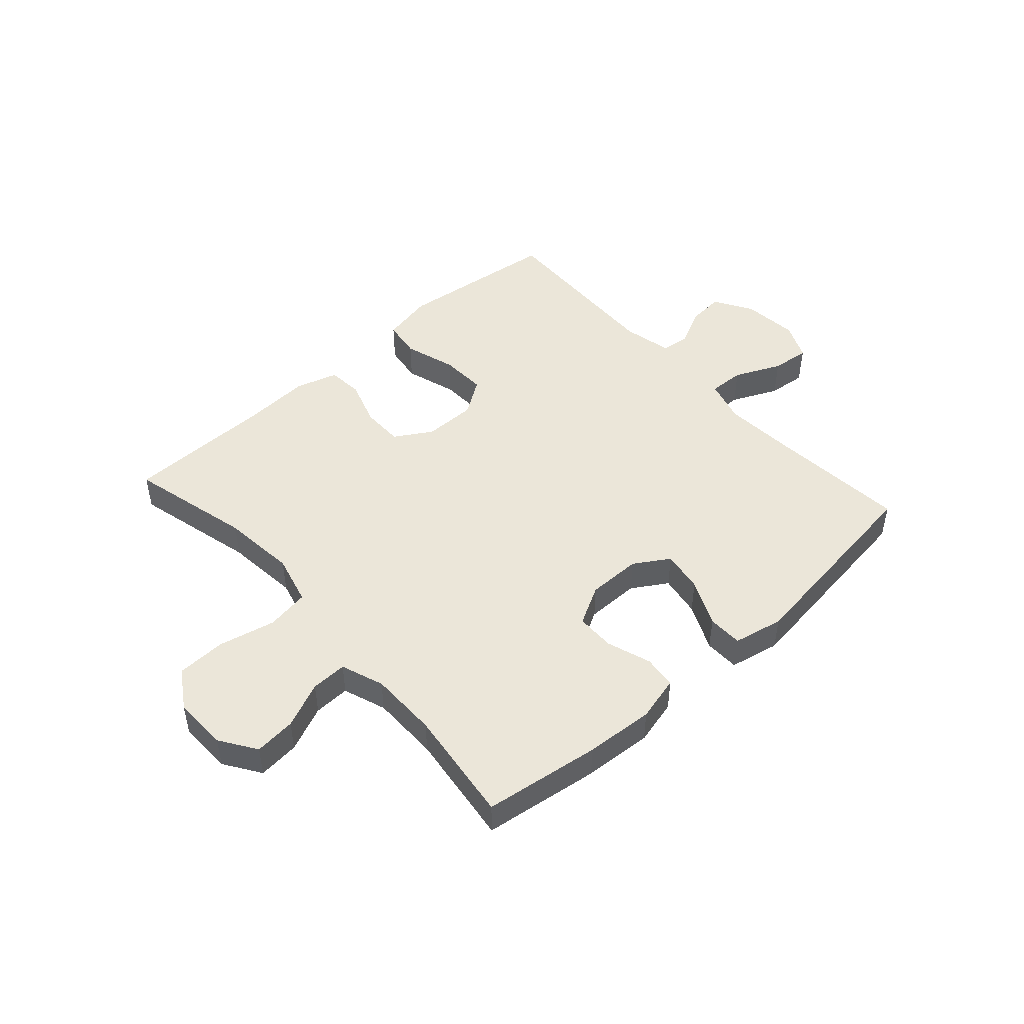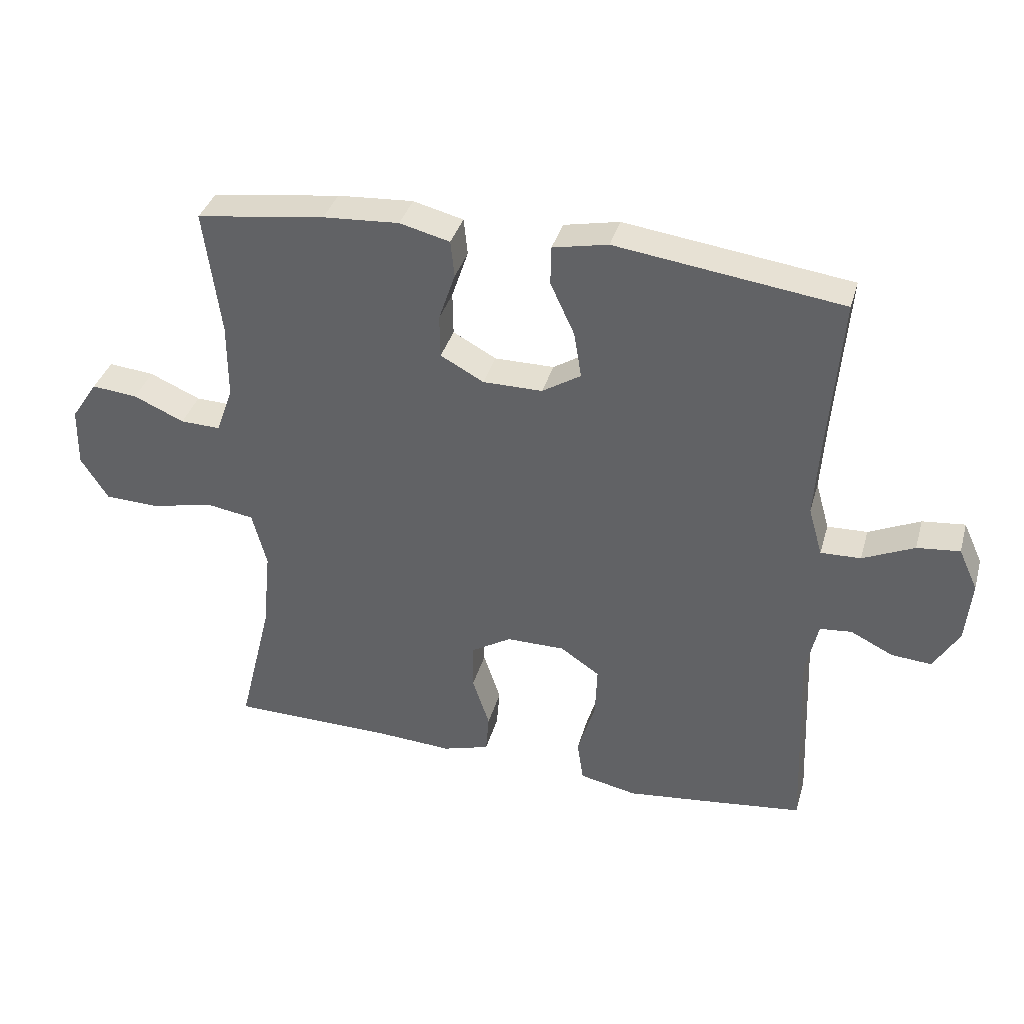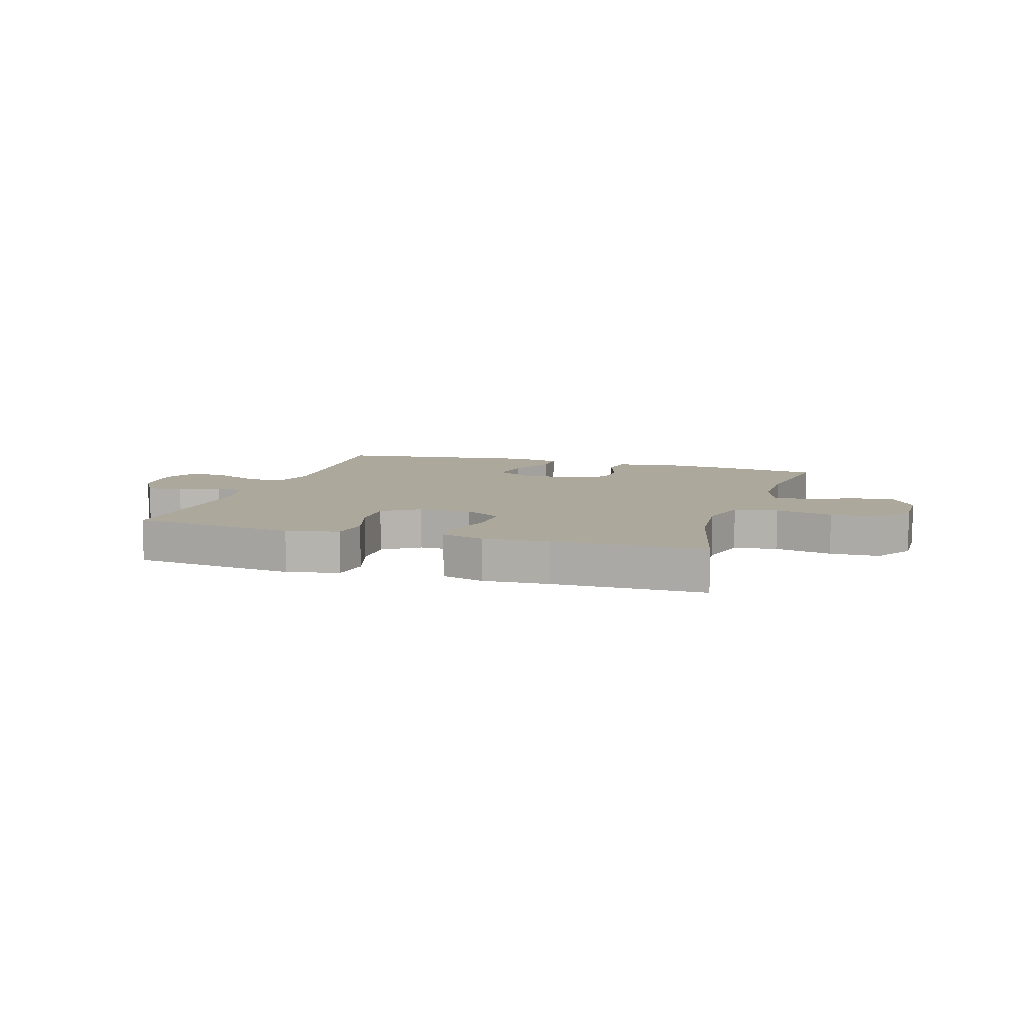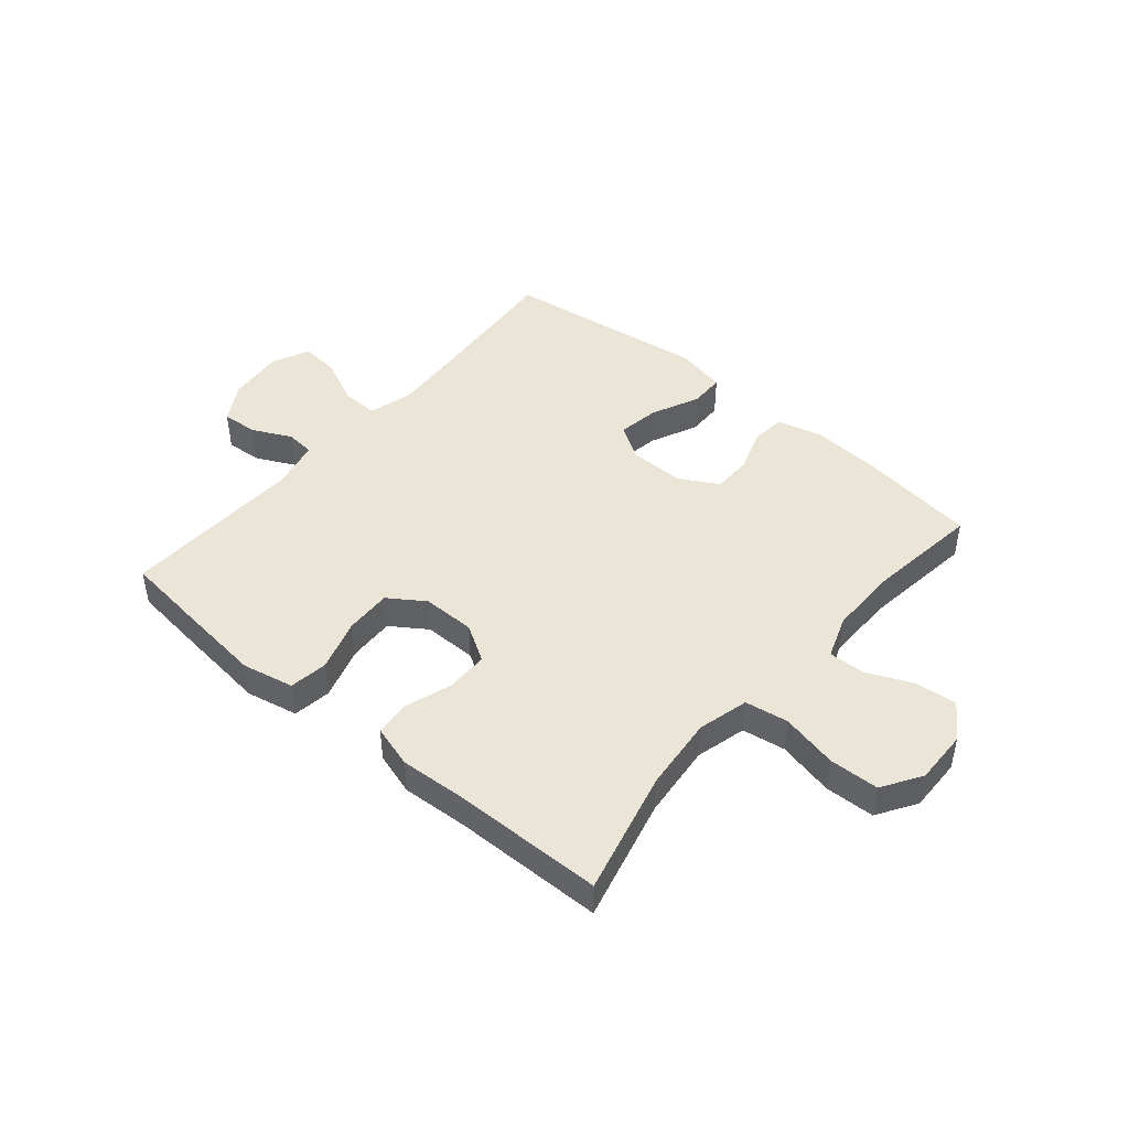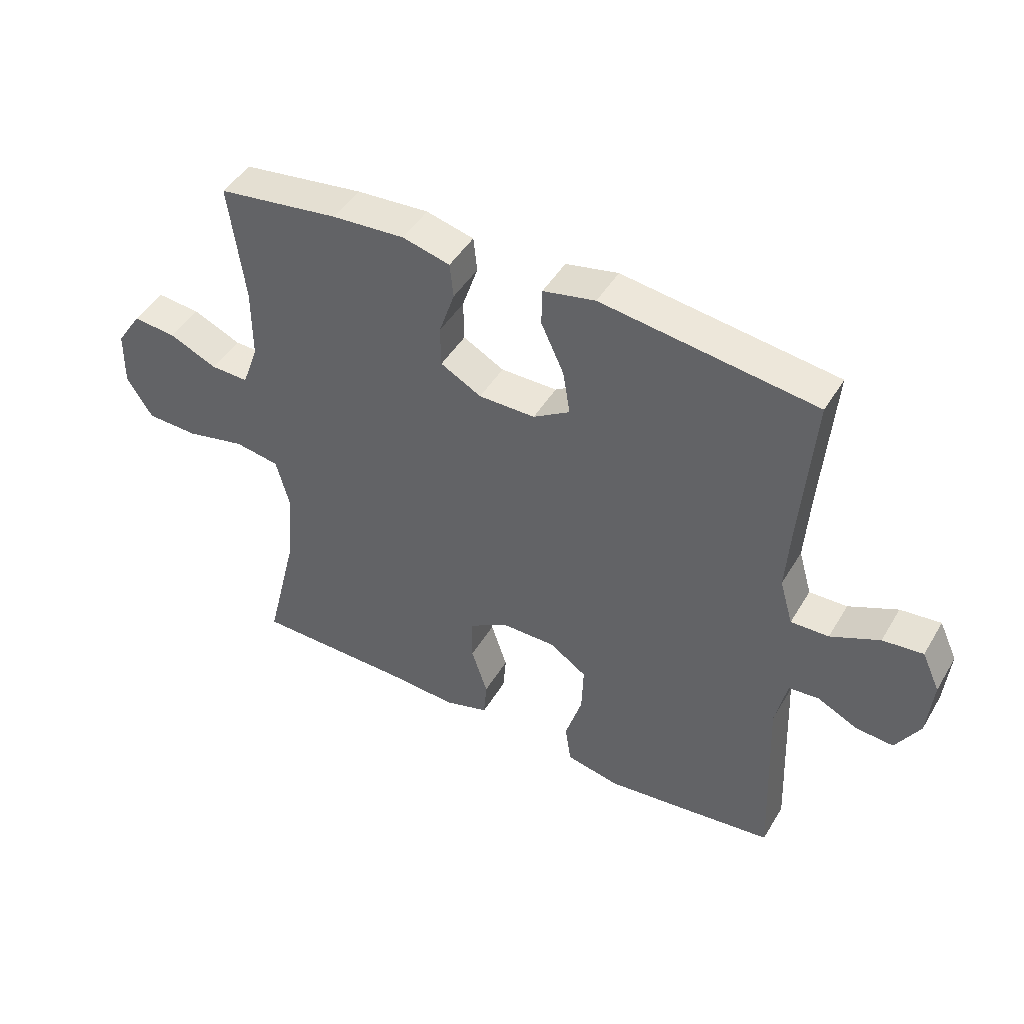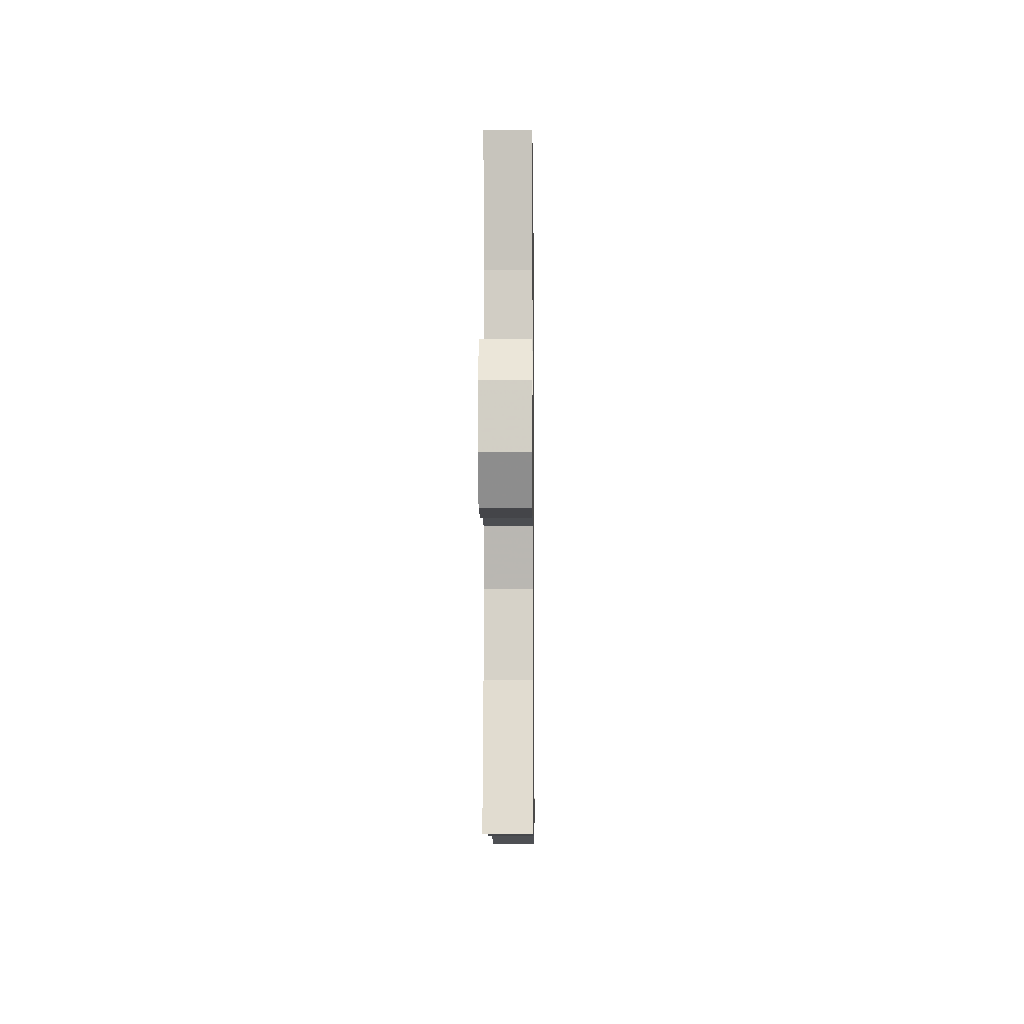
<metadata>
{"format":"obj","ext":"obj","renderer":"f3d","projection":"perspective","resolution":1024,"background":"white","views":[{"elev":47.5,"azim":-41.9,"up":"+Y"},{"elev":36.7,"azim":15.4,"up":"+Z"},{"elev":8.5,"azim":-162.5,"up":"+Y"},{"elev":45.6,"azim":-139.7,"up":"+Y"},{"elev":45.9,"azim":29.3,"up":"+Z"},{"elev":-7.0,"azim":-89.3,"up":"+Z"}]}
</metadata>
<code>
v 0.5 0.07 -0.5
v 0.348 0.07 -0.518
v 0.215 0.07 -0.533
v 0.125 0.07 -0.514
v 0.115 0.07 -0.447
v 0.143 0.07 -0.356
v 0.146 0.07 -0.275
v 0.084 0.07 -0.233
v -0.008 0.07 -0.233
v -0.072 0.07 -0.272
v -0.072 0.07 -0.345
v -0.045 0.07 -0.427
v -0.05 0.07 -0.489
v -0.124 0.07 -0.511
v -0.239 0.07 -0.504
v -0.5 0.07 -0.5
v -0.447 0.07 -0.285
v -0.434 0.07 -0.155
v -0.457 0.07 -0.067
v -0.532 0.07 -0.055
v -0.631 0.07 -0.077
v -0.717 0.07 -0.074
v -0.76 0.07 -0.006
v -0.758 0.07 0.088
v -0.716 0.07 0.151
v -0.644 0.07 0.144
v -0.564 0.07 0.109
v -0.501 0.07 0.107
v -0.474 0.07 0.182
v -0.474 0.07 0.301
v -0.5 0.07 0.5
v -0.297 0.07 0.528
v -0.177 0.07 0.536
v -0.098 0.07 0.516
v -0.092 0.07 0.458
v -0.118 0.07 0.381
v -0.117 0.07 0.313
v -0.049 0.07 0.276
v 0.045 0.07 0.276
v 0.106 0.07 0.314
v 0.094 0.07 0.387
v 0.056 0.07 0.469
v 0.057 0.07 0.53
v 0.144 0.07 0.548
v 0.5 0.07 0.5
v 0.48 0.07 0.253
v 0.472 0.07 0.131
v 0.494 0.07 0.054
v 0.557 0.07 0.056
v 0.638 0.07 0.093
v 0.705 0.07 0.1
v 0.735 0.07 0.035
v 0.726 0.07 -0.063
v 0.686 0.07 -0.13
v 0.623 0.07 -0.125
v 0.556 0.07 -0.092
v 0.506 0.07 -0.097
v 0.487 0.07 -0.184
v 0.5 0 -0.5
v 0.348 0 -0.518
v 0.215 0 -0.533
v 0.125 0 -0.514
v 0.115 0 -0.447
v 0.143 0 -0.356
v 0.146 0 -0.275
v 0.084 0 -0.233
v -0.008 0 -0.233
v -0.072 0 -0.272
v -0.072 0 -0.345
v -0.045 0 -0.427
v -0.05 0 -0.489
v -0.124 0 -0.511
v -0.239 0 -0.504
v -0.5 0 -0.5
v -0.447 0 -0.285
v -0.434 0 -0.155
v -0.457 0 -0.067
v -0.532 0 -0.055
v -0.631 0 -0.077
v -0.717 0 -0.074
v -0.76 0 -0.006
v -0.758 0 0.088
v -0.716 0 0.151
v -0.644 0 0.144
v -0.564 0 0.109
v -0.501 0 0.107
v -0.474 0 0.182
v -0.474 0 0.301
v -0.5 0 0.5
v -0.297 0 0.528
v -0.177 0 0.536
v -0.098 0 0.516
v -0.092 0 0.458
v -0.118 0 0.381
v -0.117 0 0.313
v -0.049 0 0.276
v 0.045 0 0.276
v 0.106 0 0.314
v 0.094 0 0.387
v 0.056 0 0.469
v 0.057 0 0.53
v 0.144 0 0.548
v 0.5 0 0.5
v 0.48 0 0.253
v 0.472 0 0.131
v 0.494 0 0.054
v 0.557 0 0.056
v 0.638 0 0.093
v 0.705 0 0.1
v 0.735 0 0.035
v 0.726 0 -0.063
v 0.686 0 -0.13
v 0.623 0 -0.125
v 0.556 0 -0.092
v 0.506 0 -0.097
v 0.487 0 -0.184
f 53 54 55 56
f 53 56 57
f 52 53 57
f 49 50 51 52
f 48 49 52 57
f 47 48 57 58
f 43 44 45 46
f 41 42 43 46
f 40 41 46 47
f 39 40 47 58
f 33 34 35 36
f 33 36 37
f 30 31 32 33
f 29 30 33 37
f 28 29 37 38
f 24 25 26 27
f 24 27 28
f 23 24 28
f 20 21 22 23
f 19 20 23 28
f 18 19 28 38
f 15 16 17
f 11 12 13 14
f 10 11 14 15
f 3 4 5 6
f 3 6 7
f 2 3 7
f 1 2 7
f 58 1 7 8
f 10 15 17 18
f 9 10 18 38
f 38 39 58
f 8 9 38 58
f 114 113 112 111
f 115 114 111
f 115 111 110
f 110 109 108 107
f 115 110 107 106
f 116 115 106 105
f 104 103 102 101
f 104 101 100 99
f 105 104 99 98
f 116 105 98 97
f 94 93 92 91
f 95 94 91
f 91 90 89 88
f 95 91 88 87
f 96 95 87 86
f 85 84 83 82
f 86 85 82
f 86 82 81
f 81 80 79 78
f 86 81 78 77
f 96 86 77 76
f 75 74 73
f 72 71 70 69
f 73 72 69 68
f 64 63 62 61
f 65 64 61
f 65 61 60
f 65 60 59
f 66 65 59 116
f 76 75 73 68
f 96 76 68 67
f 116 97 96
f 116 96 67 66
f 1 59 60 2
f 2 60 61 3
f 3 61 62 4
f 4 62 63 5
f 5 63 64 6
f 6 64 65 7
f 7 65 66 8
f 8 66 67 9
f 9 67 68 10
f 10 68 69 11
f 11 69 70 12
f 12 70 71 13
f 13 71 72 14
f 14 72 73 15
f 15 73 74 16
f 16 74 75 17
f 17 75 76 18
f 18 76 77 19
f 19 77 78 20
f 20 78 79 21
f 21 79 80 22
f 22 80 81 23
f 23 81 82 24
f 24 82 83 25
f 25 83 84 26
f 26 84 85 27
f 27 85 86 28
f 28 86 87 29
f 29 87 88 30
f 30 88 89 31
f 31 89 90 32
f 32 90 91 33
f 33 91 92 34
f 34 92 93 35
f 35 93 94 36
f 36 94 95 37
f 37 95 96 38
f 38 96 97 39
f 39 97 98 40
f 40 98 99 41
f 41 99 100 42
f 42 100 101 43
f 43 101 102 44
f 44 102 103 45
f 45 103 104 46
f 46 104 105 47
f 47 105 106 48
f 48 106 107 49
f 49 107 108 50
f 50 108 109 51
f 51 109 110 52
f 52 110 111 53
f 53 111 112 54
f 54 112 113 55
f 55 113 114 56
f 56 114 115 57
f 57 115 116 58
f 58 116 59 1

</code>
